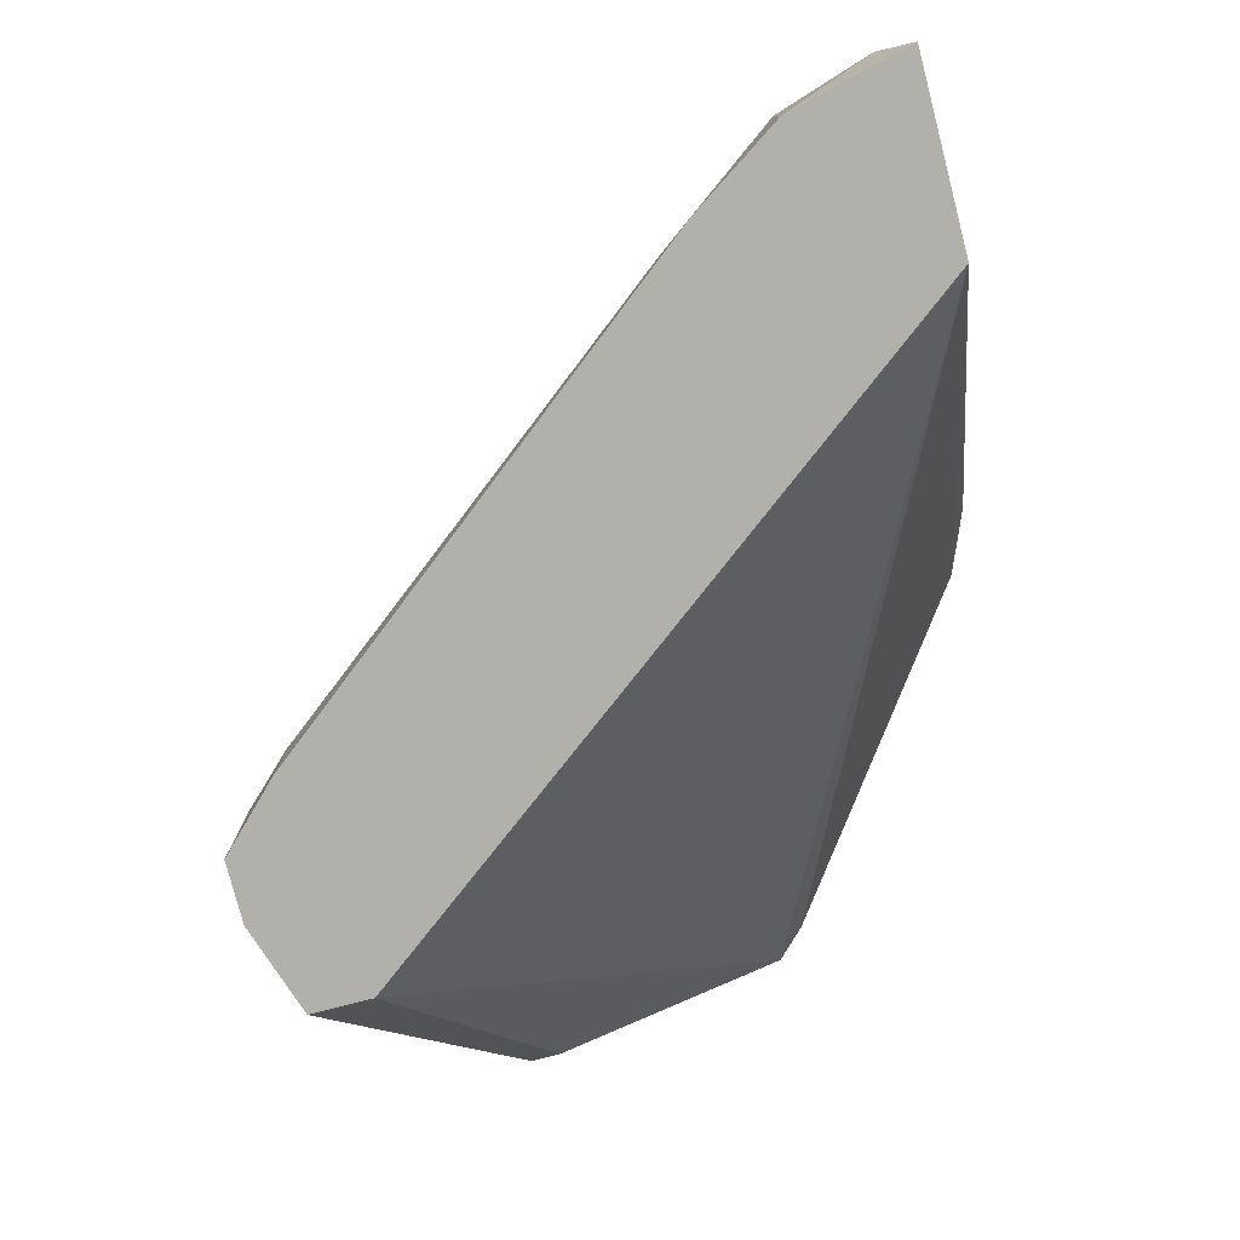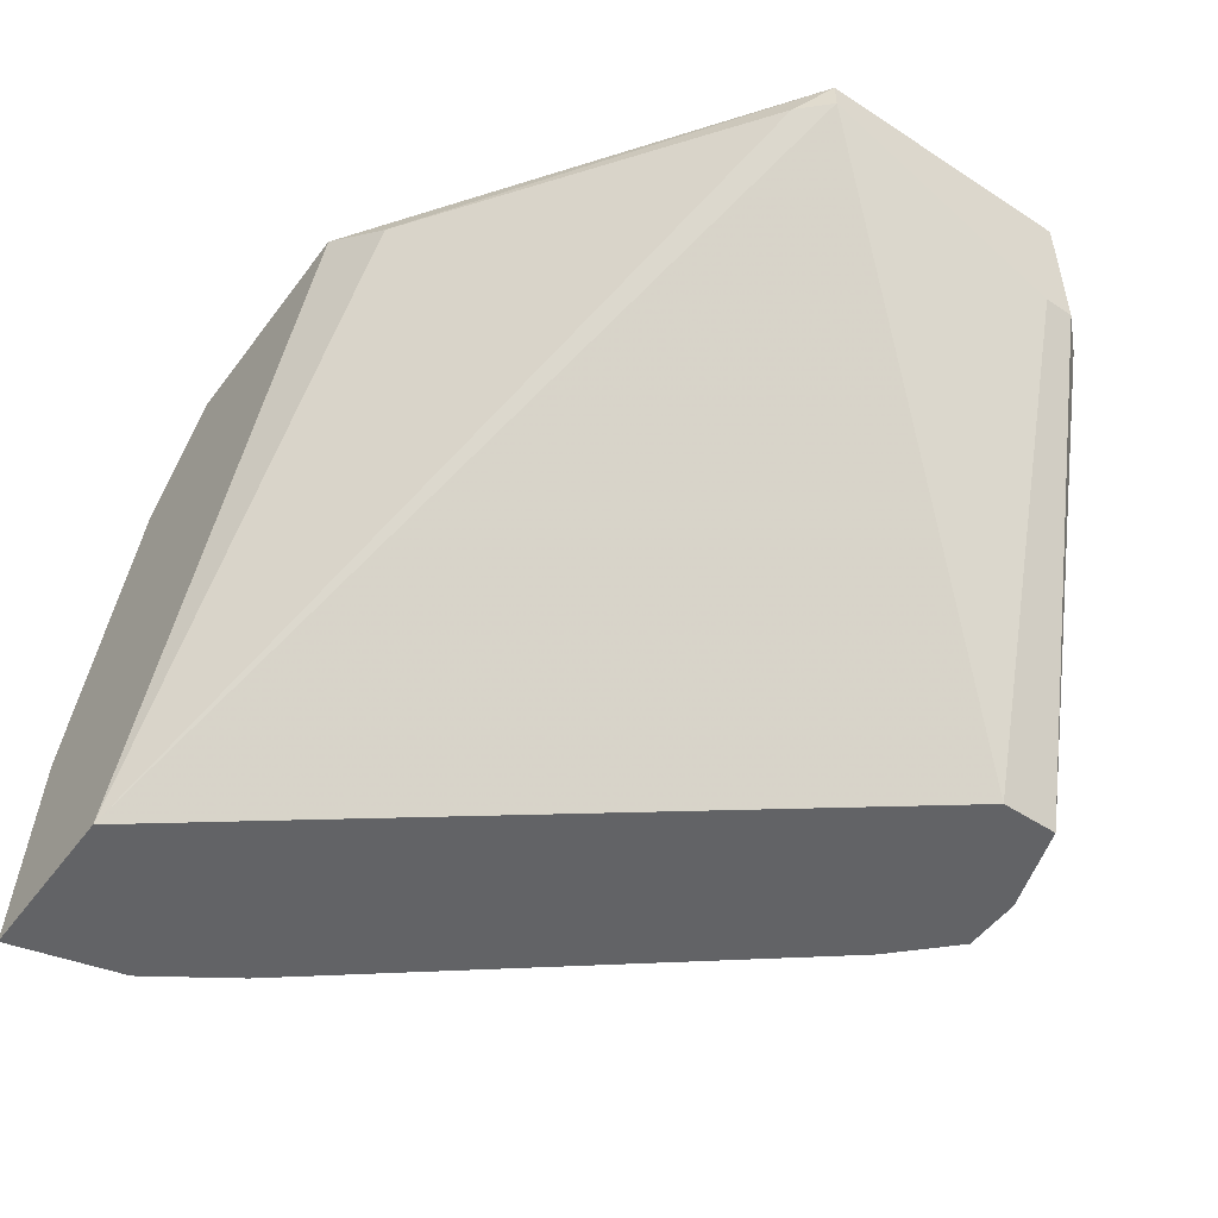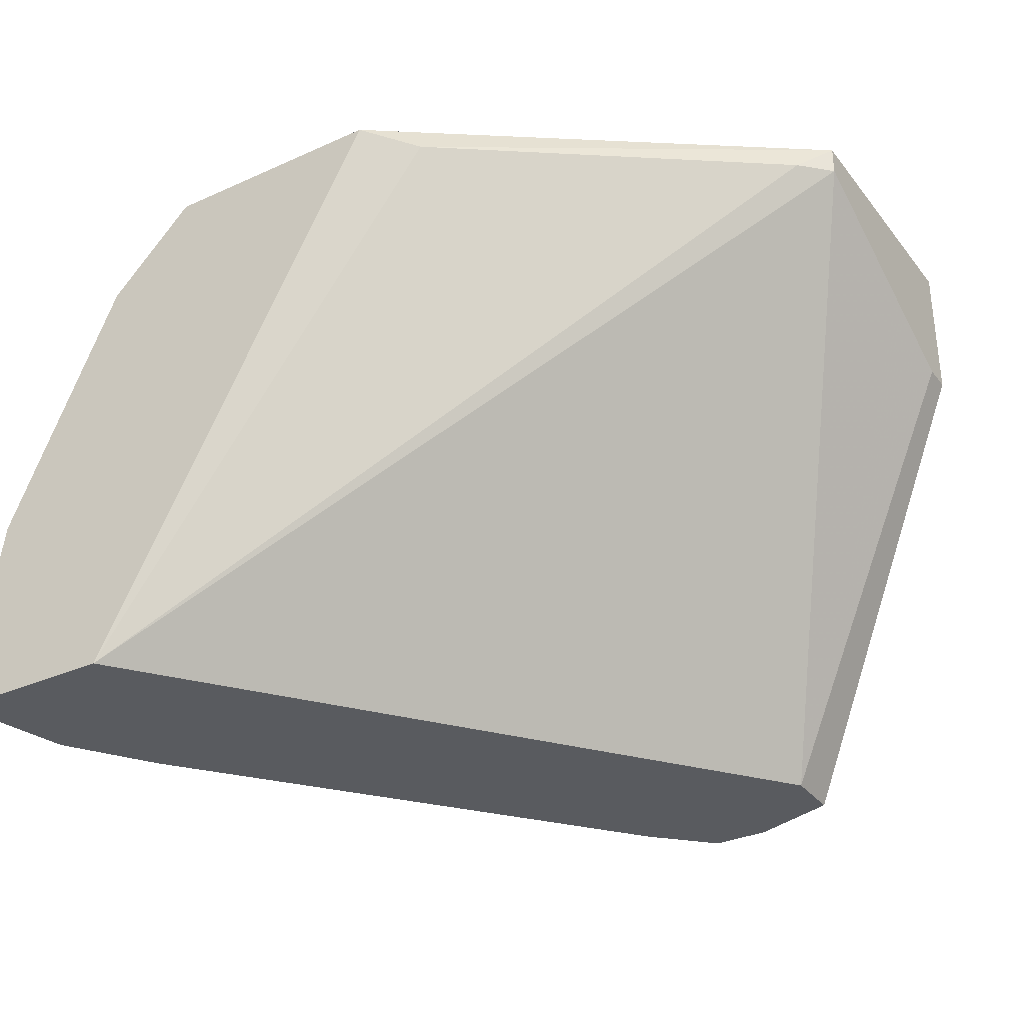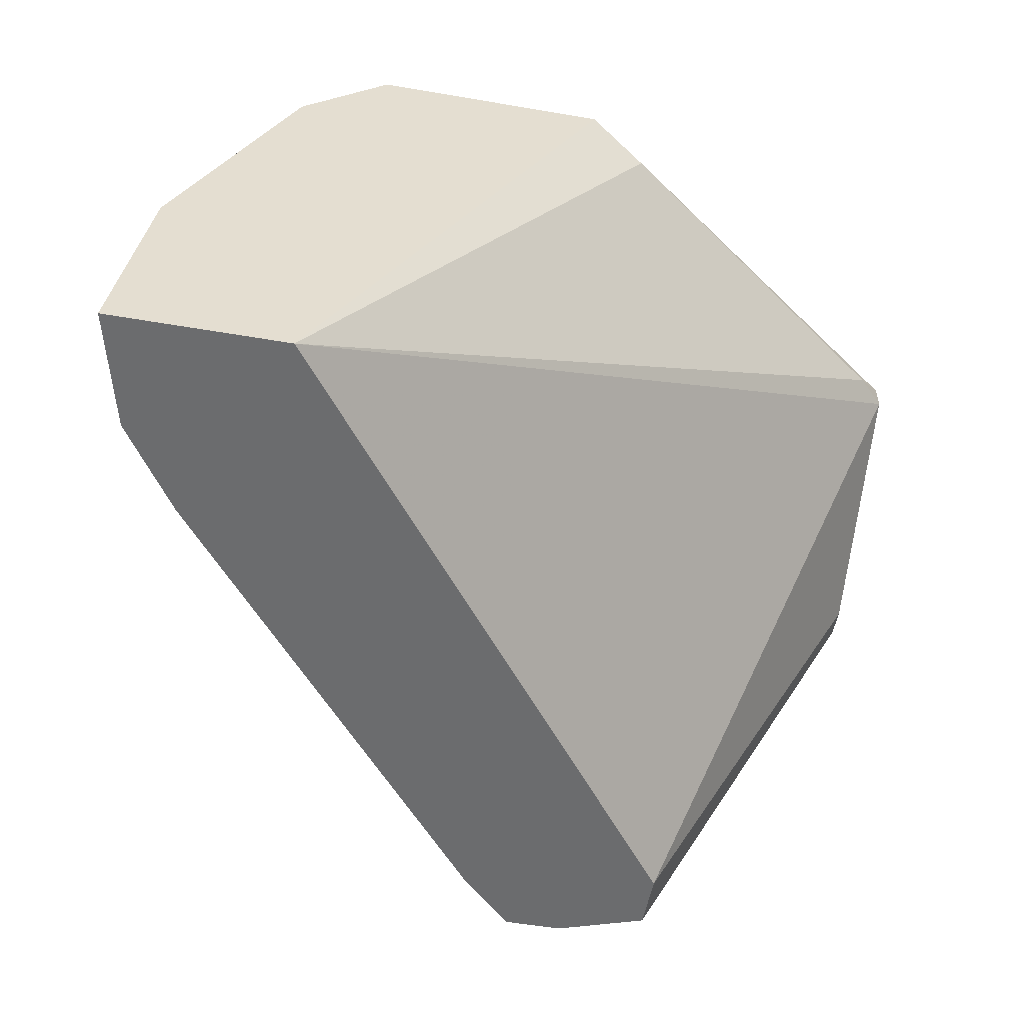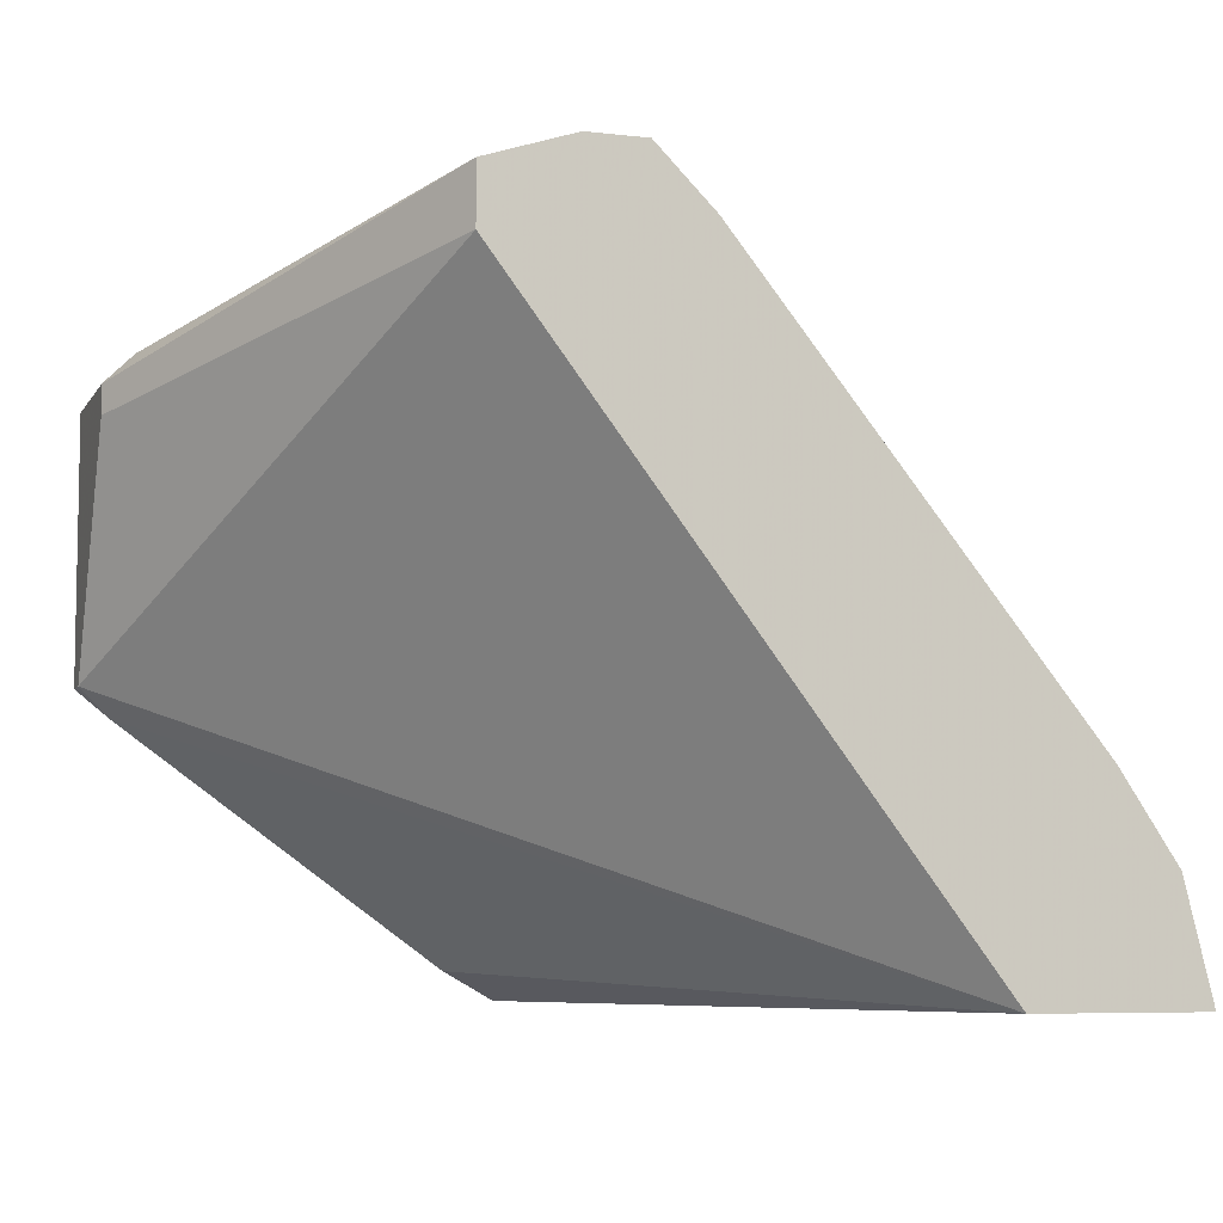
<metadata>
{"format":"obj","ext":"obj","renderer":"f3d","projection":"perspective","resolution":1024,"background":"white","views":[{"elev":-78.5,"azim":-75.5,"up":"+Z"},{"elev":-50.9,"azim":54.5,"up":"+Z"},{"elev":-32.7,"azim":31.9,"up":"+Z"},{"elev":-53.6,"azim":-10.4,"up":"+Z"},{"elev":-6.8,"azim":161.6,"up":"+Y"}]}
</metadata>
<code>
v -0.04361 0.01058 0.01193
v -0.04361 0.01672 0.001188
v -0.04361 0.01672 0.005796
v -0.03286 0.01058 0.03035
v -0.03286 0.01825 0.02728
v -0.03286 0.01365 0.03035
v -0.01137 0.04588 0.001188
v -0.01137 0.04435 0.02421
v -0.01137 0.04281 0.001188
v -0.000627 0.02439 0.02881
v -0.000627 0.04128 0.02267
v -0.000627 0.04128 0.03035
v -0.01291 0.04588 0.01961
v -0.04054 0.02132 0.001188
v -0.008304 0.04128 0.02881
v -0.02979 0.01979 0.02881
v -0.04207 0.01825 0.008865
v -0.04207 0.01365 0.01653
v -0.02059 0.03667 0.02267
v -0.02059 0.04435 0.01193
v -0.02059 0.01058 0.03035
v -0.03747 0.01518 0.02421
v -0.03747 0.01058 0.02574
v -0.03747 0.01211 0.02574
v -0.03747 0.01825 0.02114
v -0.005234 0.04128 0.03035
v 0.00091 0.03821 0.02267
v 0.00091 0.02593 0.03035
v 0.00091 0.02593 0.02881
v 0.00091 0.03974 0.02267
v 0.00091 0.03974 0.03035
v -0.02212 0.04435 0.001188
v -0.02212 0.04435 0.005796
v -0.01751 0.01211 0.02881
v -0.04514 0.01058 0.001188
v -0.04514 0.01211 0.00426
v -0.039 0.02132 0.01193
v -0.039 0.01825 0.01807
v -0.039 0.02286 0.007329
v -0.01905 0.04742 0.001188
v -0.01905 0.04742 0.008865
v -0.03593 0.01058 0.001188
v -0.003697 0.04281 0.02728
v -0.02518 0.02286 0.03035
v -0.01598 0.04588 0.01807
v -0.01598 0.04742 0.001188
v -0.01598 0.04742 0.008865
v -0.01598 0.03821 0.02574
f 6 5 22
f 1 42 4
f 29 42 9
f 42 46 9
f 46 42 14
f 4 42 21
f 26 4 21
f 47 46 41
f 26 21 12
f 42 1 35
f 14 42 35
f 21 42 34
f 46 14 32
f 29 30 28
f 12 21 28
f 21 34 28
f 46 47 7
f 9 46 7
f 30 9 7
f 4 26 44
f 48 16 44
f 42 29 10
f 34 42 10
f 29 28 10
f 28 34 10
f 45 41 20
f 25 45 20
f 16 48 5
f 20 41 37
f 18 17 3
f 30 12 31
f 28 30 31
f 12 28 31
f 17 37 39
f 37 41 39
f 14 3 39
f 3 17 39
f 26 12 43
f 7 47 43
f 8 26 43
f 29 9 27
f 30 29 27
f 9 30 27
f 24 4 6
f 4 44 6
f 44 16 6
f 16 5 6
f 32 14 33
f 41 32 33
f 14 39 33
f 39 41 33
f 47 41 13
f 41 45 13
f 45 8 13
f 43 47 13
f 8 43 13
f 12 30 11
f 30 7 11
f 43 12 11
f 7 43 11
f 17 18 38
f 18 25 38
f 25 20 38
f 37 17 38
f 20 37 38
f 45 25 19
f 25 5 19
f 5 48 19
f 48 8 19
f 8 45 19
f 41 46 40
f 46 32 40
f 32 41 40
f 44 26 15
f 48 44 15
f 26 8 15
f 8 48 15
f 1 4 23
f 4 24 23
f 18 1 23
f 24 18 23
f 35 1 36
f 1 18 36
f 18 3 36
f 36 3 2
f 14 35 2
f 3 14 2
f 35 36 2
f 25 18 22
f 18 24 22
f 5 25 22
f 24 6 22

</code>
